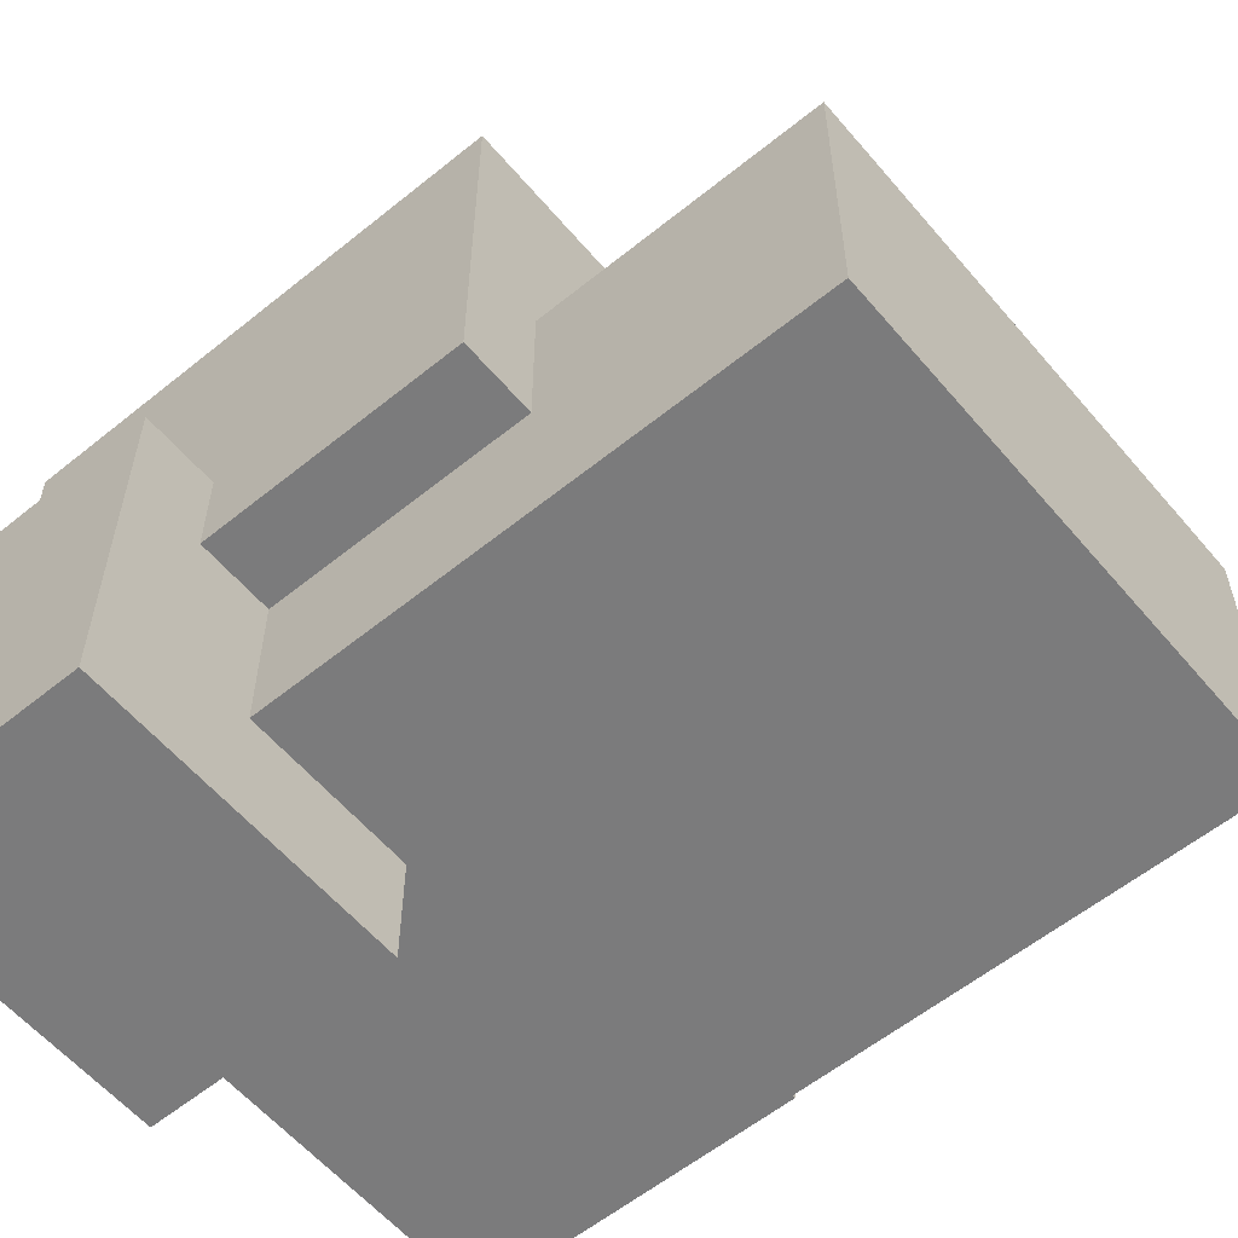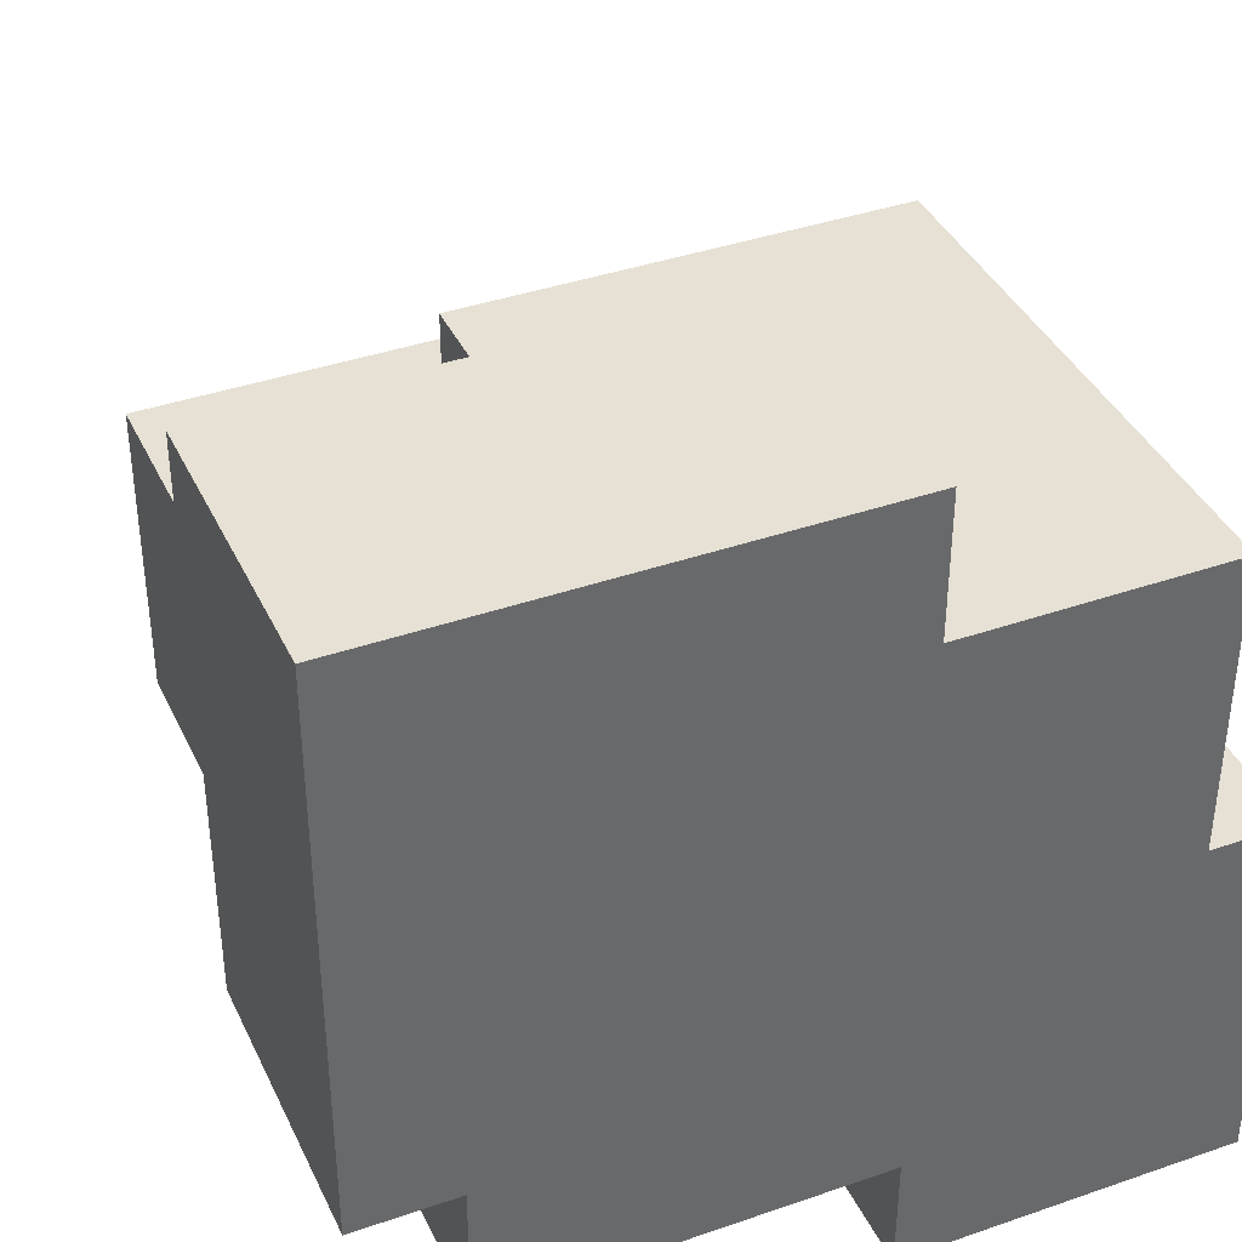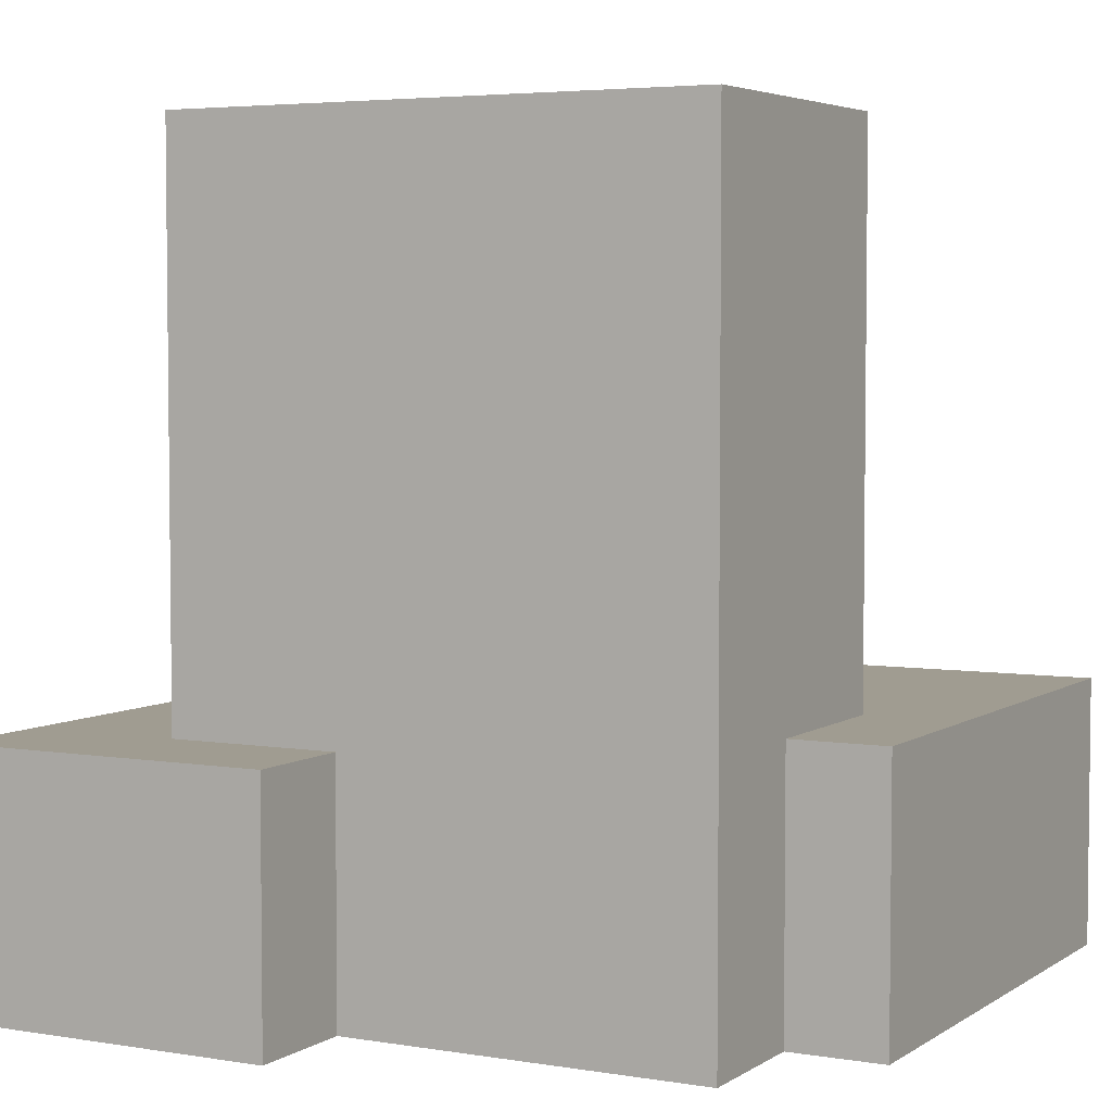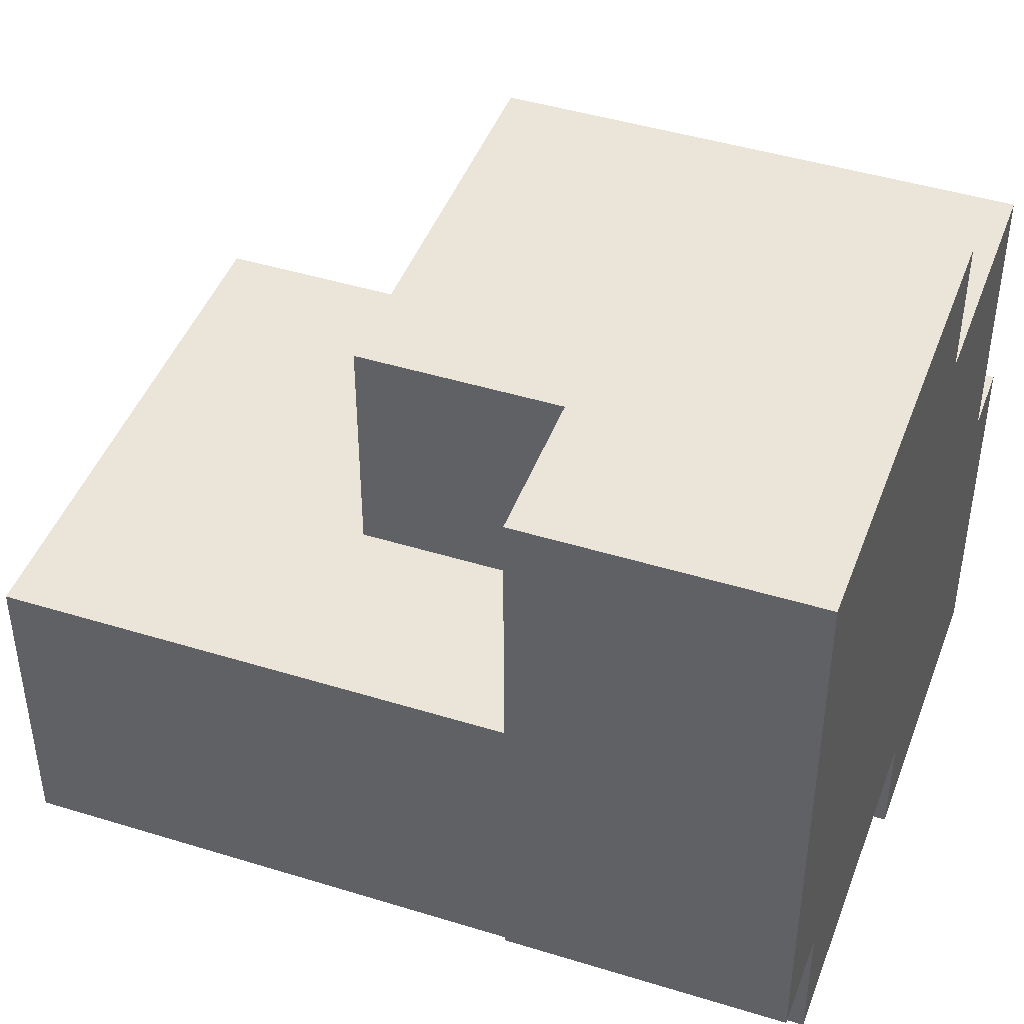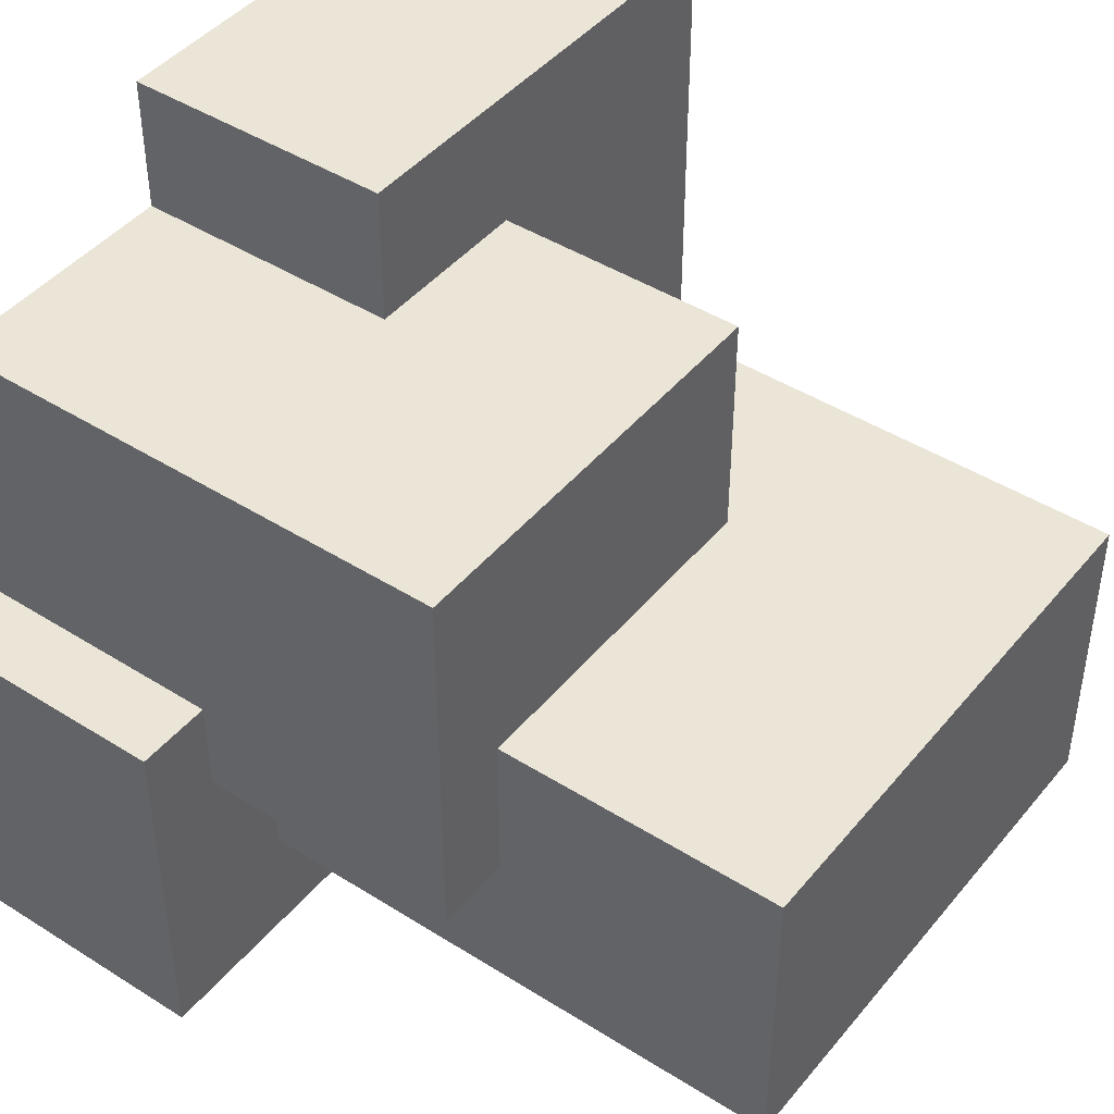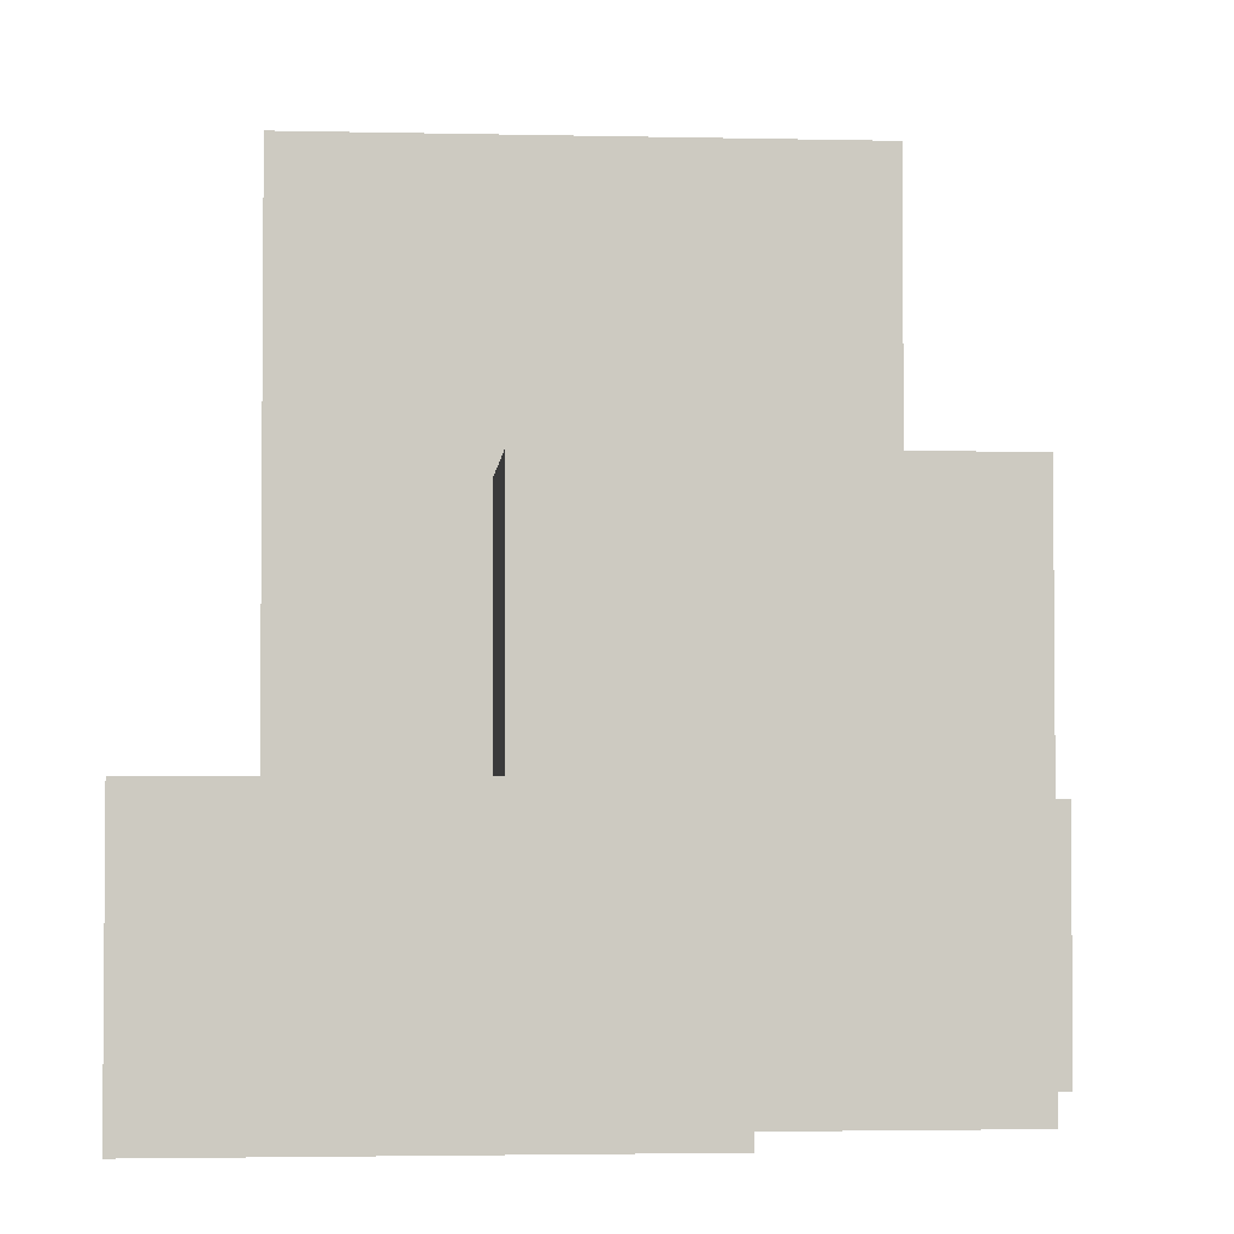
<metadata>
{"format":"obj","ext":"obj","renderer":"f3d","projection":"perspective","resolution":1024,"background":"white","views":[{"elev":-58.4,"azim":129.9,"up":"+Z"},{"elev":39.1,"azim":-23.4,"up":"+Z"},{"elev":4.4,"azim":-151.8,"up":"+Y"},{"elev":44.6,"azim":-70.2,"up":"+Z"},{"elev":44.2,"azim":126.5,"up":"+Z"},{"elev":-3.0,"azim":-4.5,"up":"+Y"}]}
</metadata>
<code>
o Stone_L_02
v 0.3 2.9 2
v -2.1 2.9 2
v 0.3 4.3 2
v -2.1 4.3 2
v 1.6 2.9 1.3
v 0.3 2.9 1.3
v 0.3 4.3 1.3
v -0.6 4.3 1.3
v 1.6 5.6 1.3
v -0.6 5.6 1.3
v -0.6 4.3 0.1
v -1.6 4.3 0.1
v 1.2 5.6 0.1
v -0.6 5.6 0.1
v 1.2 7.1 0.1
v -1.6 7.1 0.1
v 2 2.9 -0.2
v 1.6 2.9 -0.2
v 2 4.2 -0.2
v 1.6 4.2 -0.2
v 1.6 4.2 -0.7
v 1.2 4.2 -0.7
v 1.6 5.6 -0.7
v 1.2 5.6 -0.7
v -1.6 2.9 -0.8
v -2.1 2.9 -0.8
v -1.6 4.3 -0.8
v -2.1 4.3 -0.8
v 0.3 2.9 -1.5
v -1.6 2.9 -1.5
v 1.2 4.2 -1.5
v 0.3 4.2 -1.5
v 1.2 7.1 -1.5
v -1.6 7.1 -1.5
v 2 2.9 -2.1
v 0.3 2.9 -2.1
v 2 4.2 -2.1
v 0.3 4.2 -2.1
v 2 2.9 -0.2
v 2 4.2 -0.2
v 2 2.9 -2.1
v 2 4.2 -2.1
v 1.6 2.9 1.3
v 1.6 5.6 1.3
v 1.6 2.9 -0.2
v 1.6 4.2 -0.2
v 1.6 4.2 -0.7
v 1.6 5.6 -0.7
v 1.2 5.6 0.1
v 1.2 7.1 0.1
v 1.2 4.2 -0.7
v 1.2 5.6 -0.7
v 1.2 4.2 -1.5
v 1.2 7.1 -1.5
v 0.3 2.9 2
v 0.3 4.3 2
v 0.3 2.9 1.3
v 0.3 4.3 1.3
v 0.3 2.9 -1.5
v 0.3 4.2 -1.5
v 0.3 2.9 -2.1
v 0.3 4.2 -2.1
v -0.6 4.3 1.3
v -0.6 5.6 1.3
v -0.6 4.3 0.1
v -0.6 5.6 0.1
v -1.6 4.3 0.1
v -1.6 7.1 0.1
v -1.6 2.9 -0.8
v -1.6 4.3 -0.8
v -1.6 2.9 -1.5
v -1.6 7.1 -1.5
v -2.1 2.9 2
v -2.1 4.3 2
v -2.1 2.9 -0.8
v -2.1 4.3 -0.8
v 2 2.9 -0.2
v 2 2.9 -2.1
v 1.6 2.9 1.3
v 1.6 2.9 -0.2
v 0.3 2.9 2
v 0.3 2.9 1.3
v 0.3 2.9 -1.5
v 0.3 2.9 -2.1
v -1.6 2.9 -0.8
v -1.6 2.9 -1.5
v -2.1 2.9 2
v -2.1 2.9 -0.8
v 2 4.2 -0.2
v 2 4.2 -2.1
v 1.6 4.2 -0.2
v 1.6 4.2 -0.7
v 1.2 4.2 -0.7
v 1.2 4.2 -1.5
v 0.3 4.2 -1.5
v 0.3 4.2 -2.1
v 0.3 4.3 2
v 0.3 4.3 1.3
v -0.6 4.3 1.3
v -0.6 4.3 0.1
v -1.6 4.3 0.1
v -1.6 4.3 -0.8
v -2.1 4.3 2
v -2.1 4.3 -0.8
v 1.6 5.6 1.3
v 1.6 5.6 -0.7
v 1.2 5.6 0.1
v 1.2 5.6 -0.7
v -0.6 5.6 1.3
v -0.6 5.6 0.1
v 1.2 7.1 0.1
v 1.2 7.1 -1.5
v -1.6 7.1 0.1
v -1.6 7.1 -1.5
f 3 2 1
f 4 2 3
f 7 6 5
f 9 7 5
f 9 8 7
f 10 8 9
f 14 12 11
f 15 14 13
f 16 12 14
f 16 14 15
f 19 18 17
f 20 18 19
f 21 22 23
f 23 22 24
f 25 26 27
f 27 26 28
f 29 30 32
f 31 32 33
f 32 30 34
f 33 32 34
f 35 36 37
f 37 36 38
f 41 40 39
f 42 40 41
f 45 44 43
f 46 44 45
f 47 44 46
f 48 44 47
f 52 50 49
f 53 52 51
f 54 50 52
f 54 52 53
f 57 56 55
f 58 56 57
f 59 60 61
f 61 60 62
f 63 64 65
f 65 64 66
f 67 68 70
f 69 70 71
f 70 68 72
f 71 70 72
f 73 74 75
f 75 74 76
f 80 78 77
f 82 80 79
f 83 78 80
f 83 80 82
f 84 78 83
f 85 82 81
f 85 83 82
f 86 83 85
f 87 85 81
f 88 85 87
f 89 90 91
f 91 90 92
f 92 90 93
f 93 90 94
f 94 90 95
f 95 90 96
f 97 98 99
f 99 100 101
f 97 99 103
f 101 102 103
f 99 101 103
f 103 102 104
f 105 106 107
f 107 106 108
f 105 107 109
f 109 107 110
f 111 112 113
f 113 112 114

</code>
